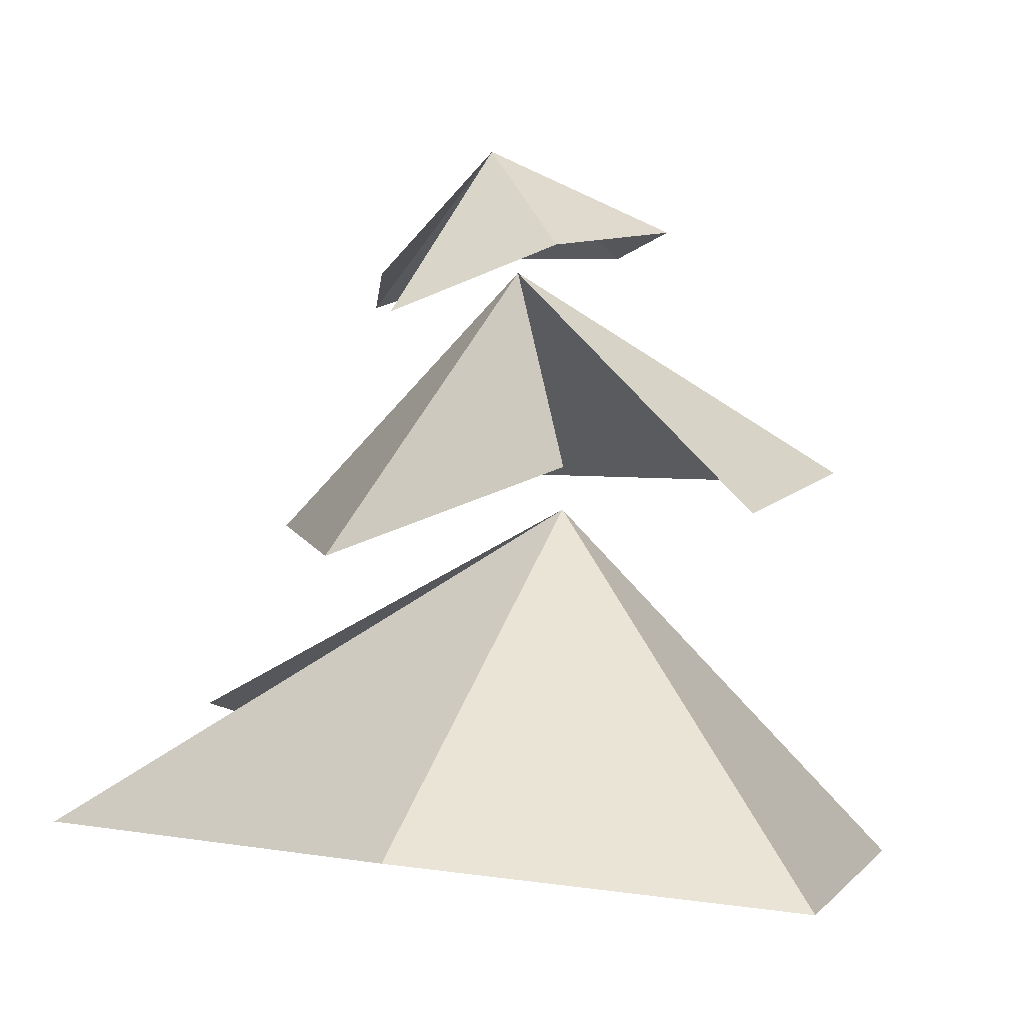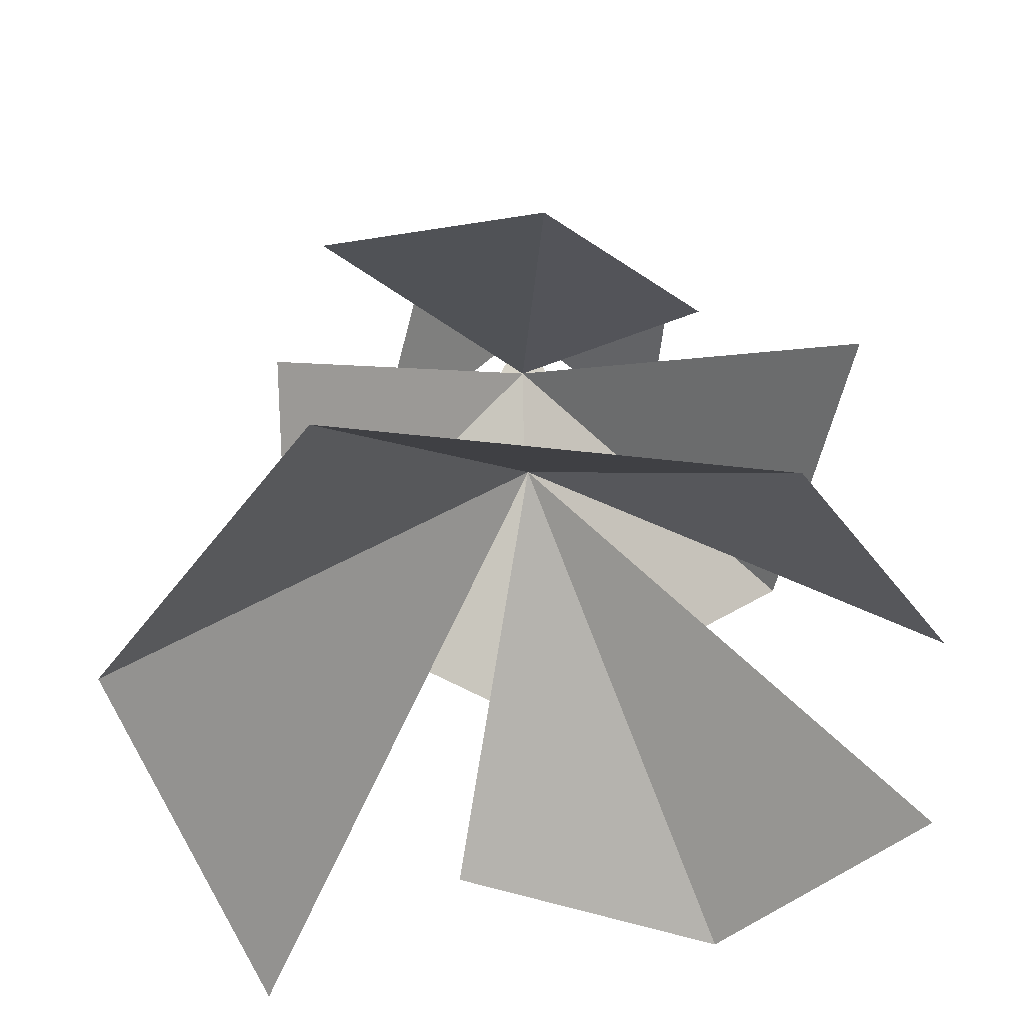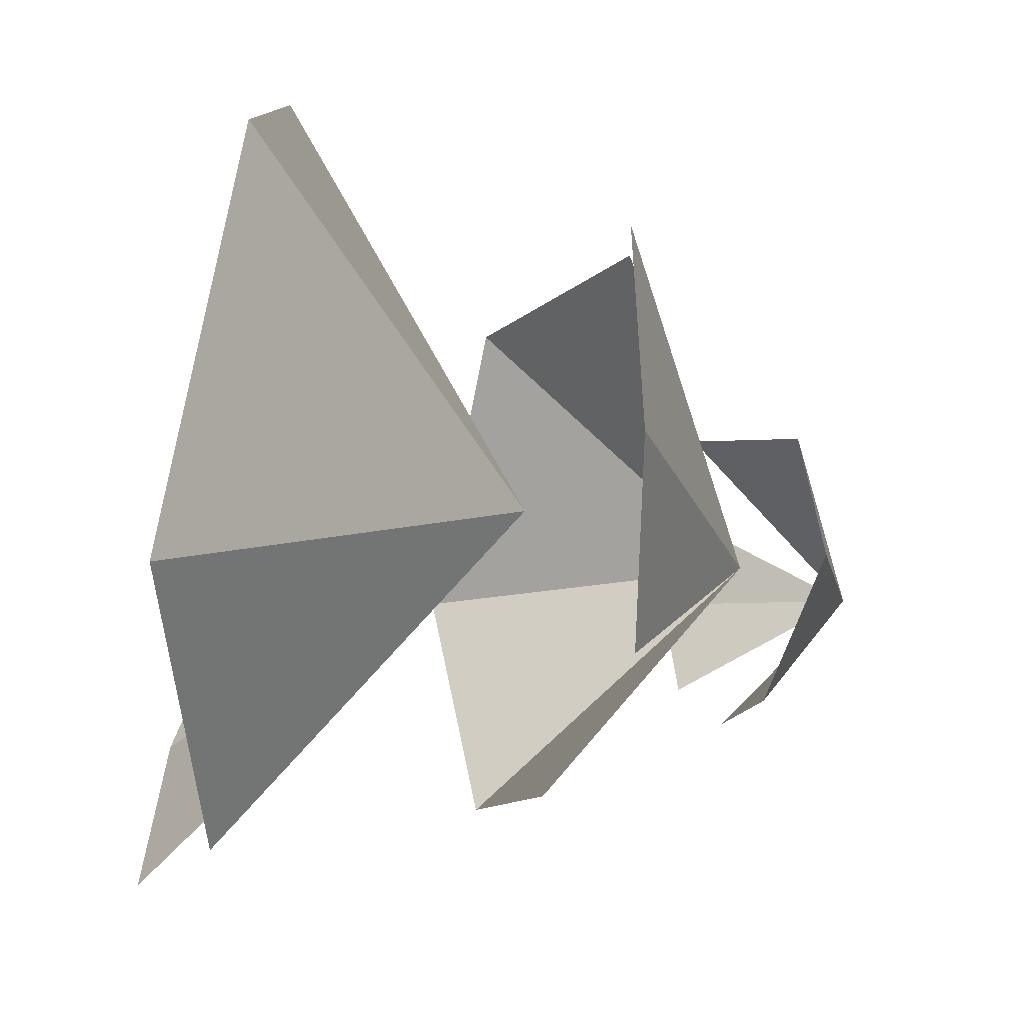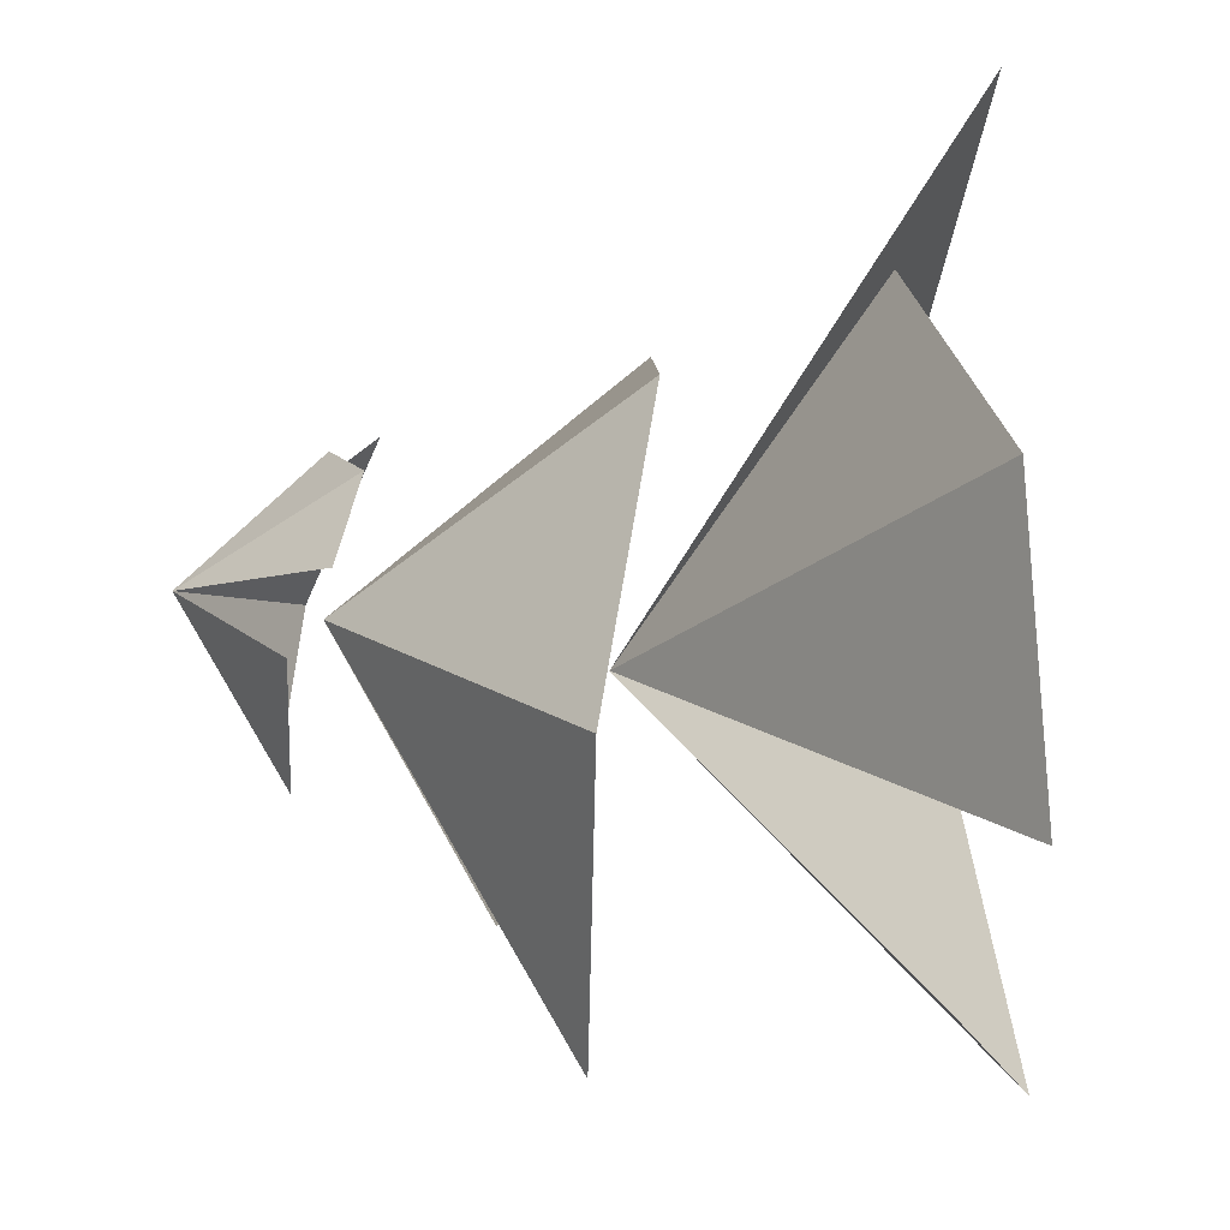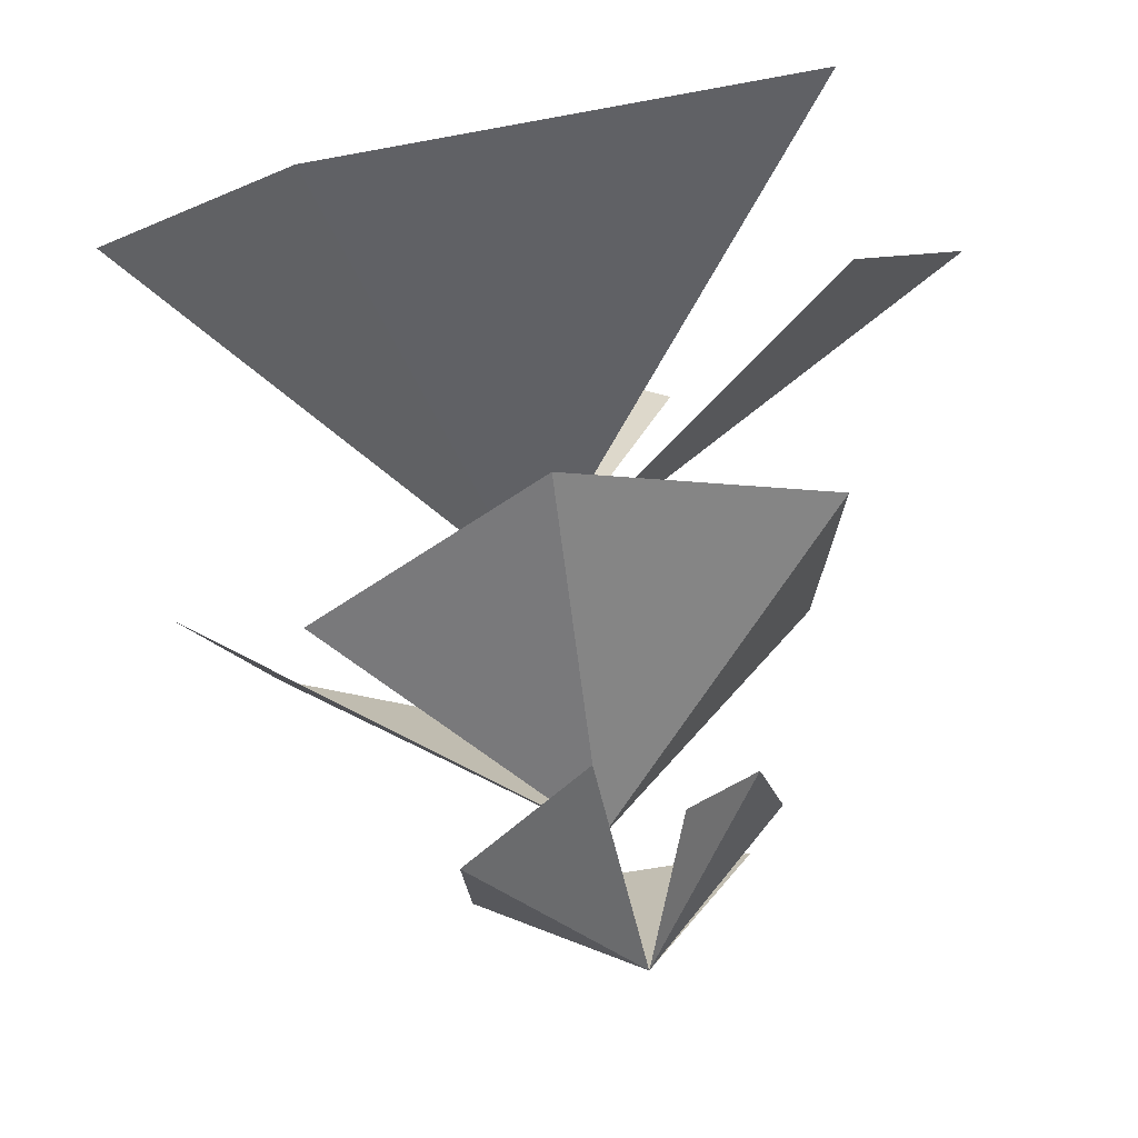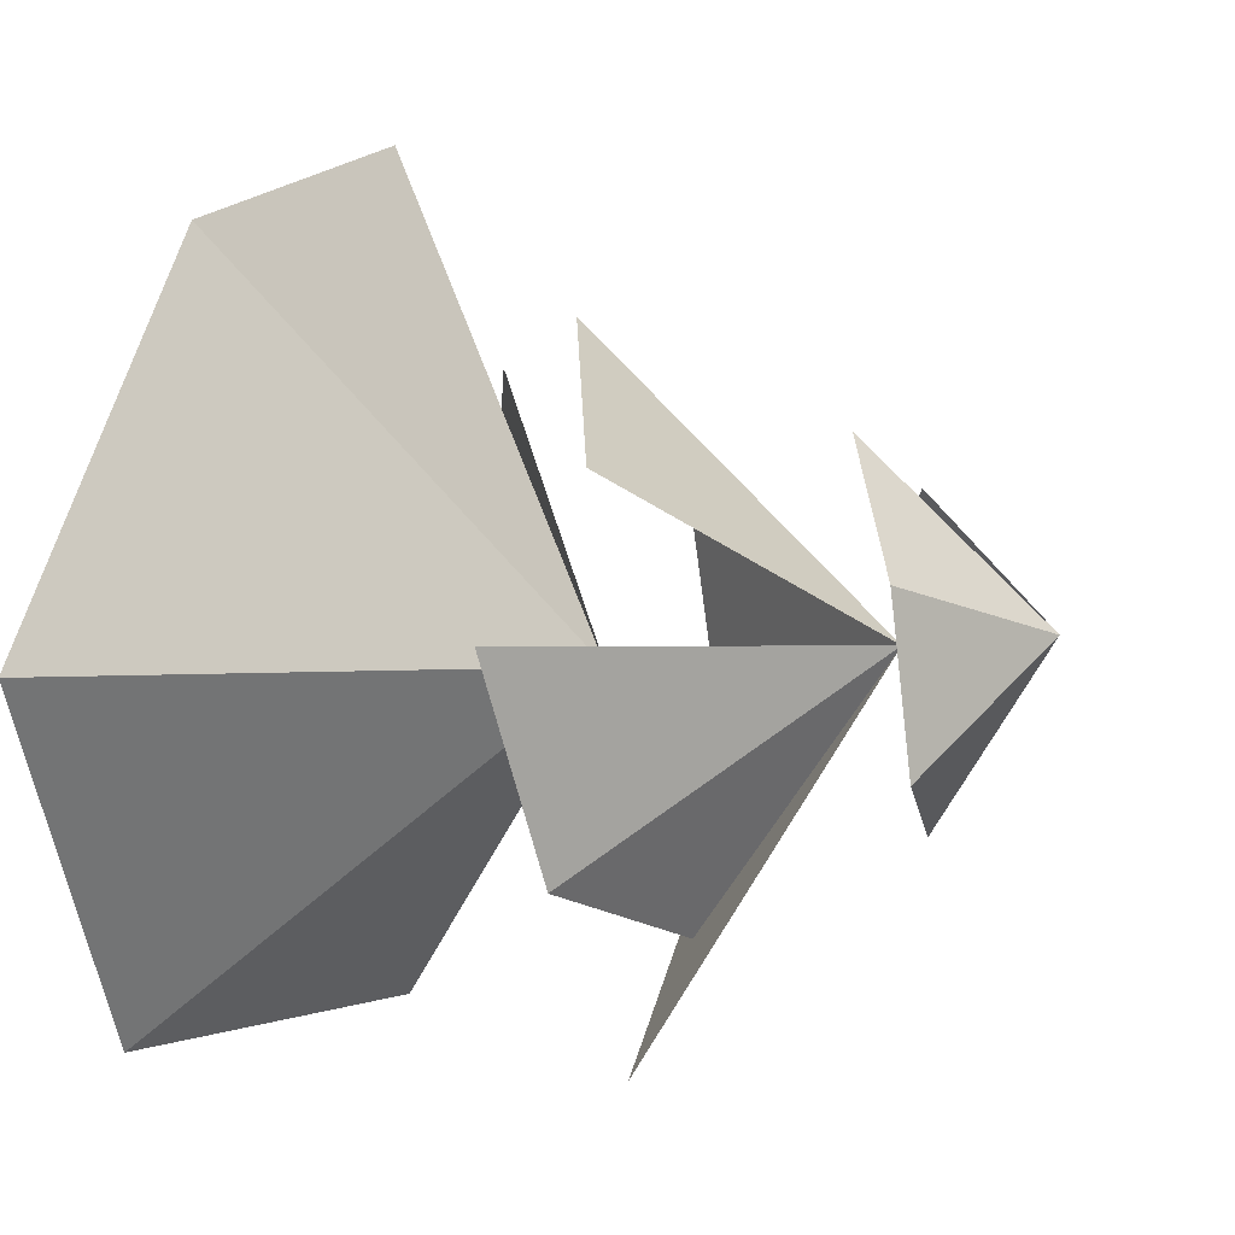
<metadata>
{"format":"obj","ext":"obj","renderer":"f3d","projection":"perspective","resolution":1024,"background":"white","views":[{"elev":3.2,"azim":-132.5,"up":"+Z"},{"elev":-51.9,"azim":-64.8,"up":"+Z"},{"elev":-46.1,"azim":-105.6,"up":"+Y"},{"elev":-23.1,"azim":86.8,"up":"+Y"},{"elev":78.5,"azim":-6.3,"up":"+Y"},{"elev":8.6,"azim":-70.8,"up":"+Y"}]}
</metadata>
<code>
g trunk_Cylinder.003
v -0.2931 0.000609 -4.1e-05
v 0.04703 0.03817 1.914
v -0.1578 0.2349 -4.1e-05
v 0.06185 0.05694 1.909
v 0.1127 0.2349 -4.1e-05
v 0.08549 0.05319 1.904
v 0.248 0.000609 -4.1e-05
v 0.09431 0.03067 1.904
v 0.1127 -0.2337 -4.1e-05
v 0.0795 0.01191 1.909
v -0.1578 -0.2337 -4.1e-05
v 0.05586 0.01566 1.914
v -0.2229 0.000609 1.011
v -0.1515 0.1242 1.011
v -0.008864 0.1242 1.011
v 0.06247 0.000609 1.011
v -0.008864 -0.1229 1.011
v -0.1515 -0.1229 1.011
f 13 2 4 14
f 14 4 6 15
f 15 6 8 16
f 16 8 10 17
f 4 2 12 10 8 6
f 17 10 12 18
f 18 12 2 13
f 11 18 13 1
f 9 17 18 11
f 7 16 17 9
f 5 15 16 7
f 3 14 15 5
f 1 13 14 3
g canopy_Cylinder
v -0.0426 -0.01472 1.264
v 0.5095 0.8105 0.6703
v -0.3409 0.6963 0.6958
v -0.7514 0.04262 0.5765
v -0.3476 -0.6378 0.5478
v 0.292 -0.6866 0.7744
v 0.8113 -0.02194 0.7334
v 0.6262 -0.5341 0.6864
v 0.5502 0.4146 0.8605
v 0.08945 0.05316 1.97
v 0.02519 0.3681 1.649
v -0.2114 0.1627 1.773
v -0.2035 -0.142 1.806
v 0.07149 -0.2818 1.768
v 0.3009 -0.1452 1.771
v 0.3104 0.1684 1.664
v 0.3584 -0.0186 1.705
v 0.1734 0.2666 1.726
v 0.03642 0.03182 1.73
v -0.0291 -0.7028 1.298
v 0.4809 -0.3257 1.311
v 0.5133 0.2432 1.218
v 0.009238 0.5397 1.197
v -0.4215 0.3447 1.368
v -0.521 -0.271 1.343
v -0.661 0.1127 1.287
v -0.1346 -0.4251 1.441
f 19 20 21
f 19 21 22
f 19 22 23
f 19 23 24
f 19 26 25
f 19 25 27
f 28 29 30
f 28 30 31
f 28 31 32
f 28 32 33
f 28 35 34
f 28 34 36
f 37 38 39
f 37 39 40
f 37 40 41
f 37 41 42
f 37 44 43
f 37 43 45

</code>
